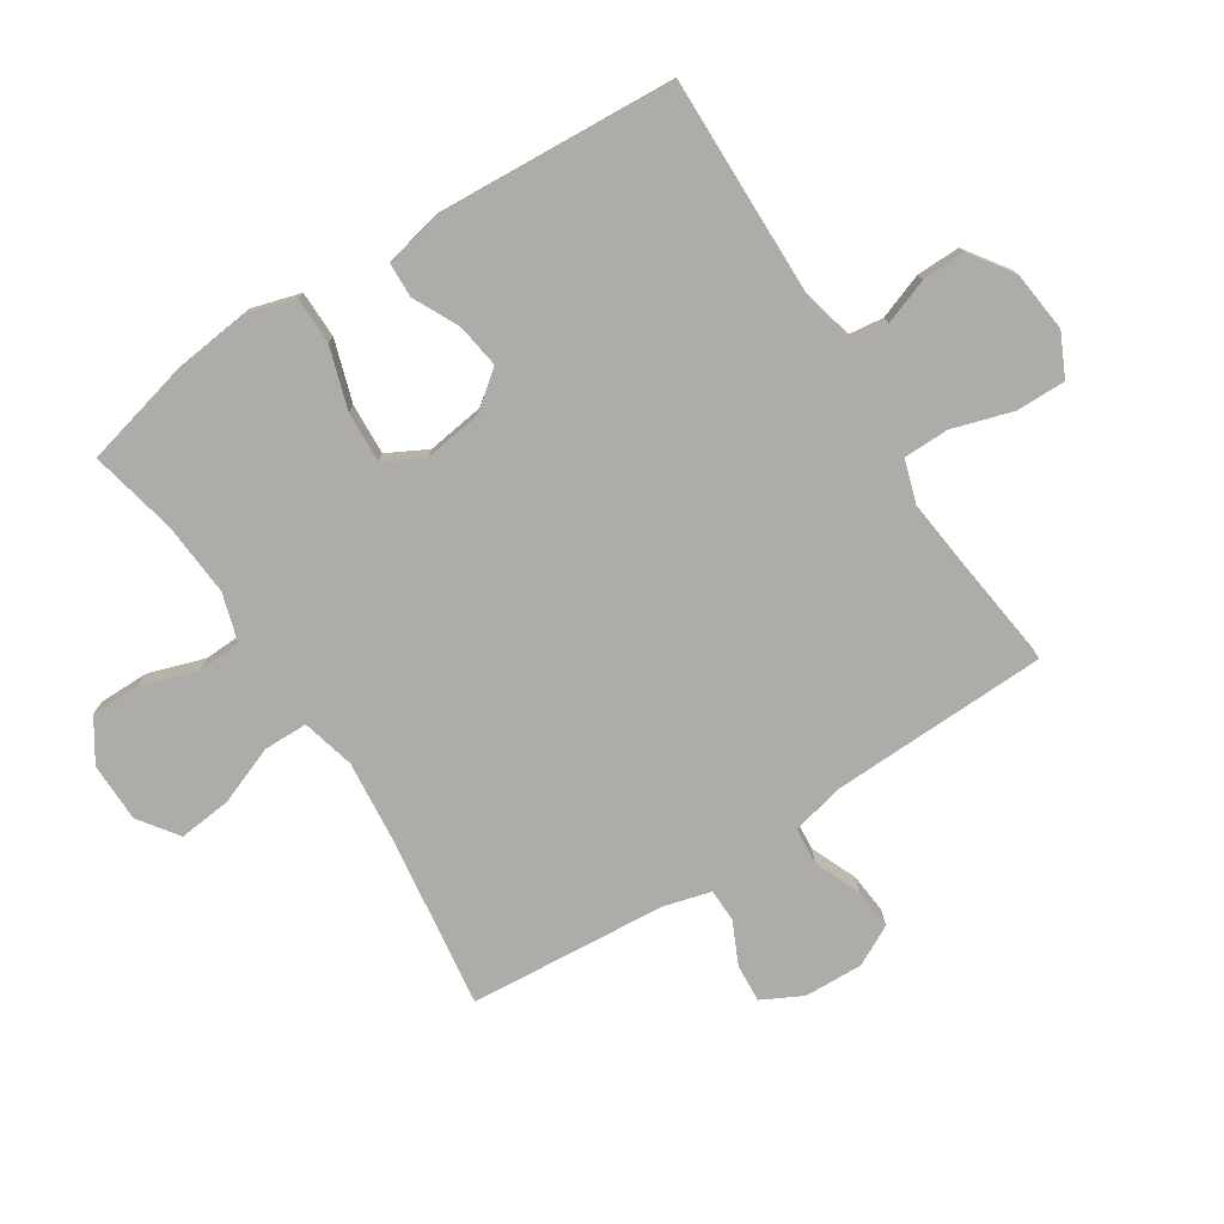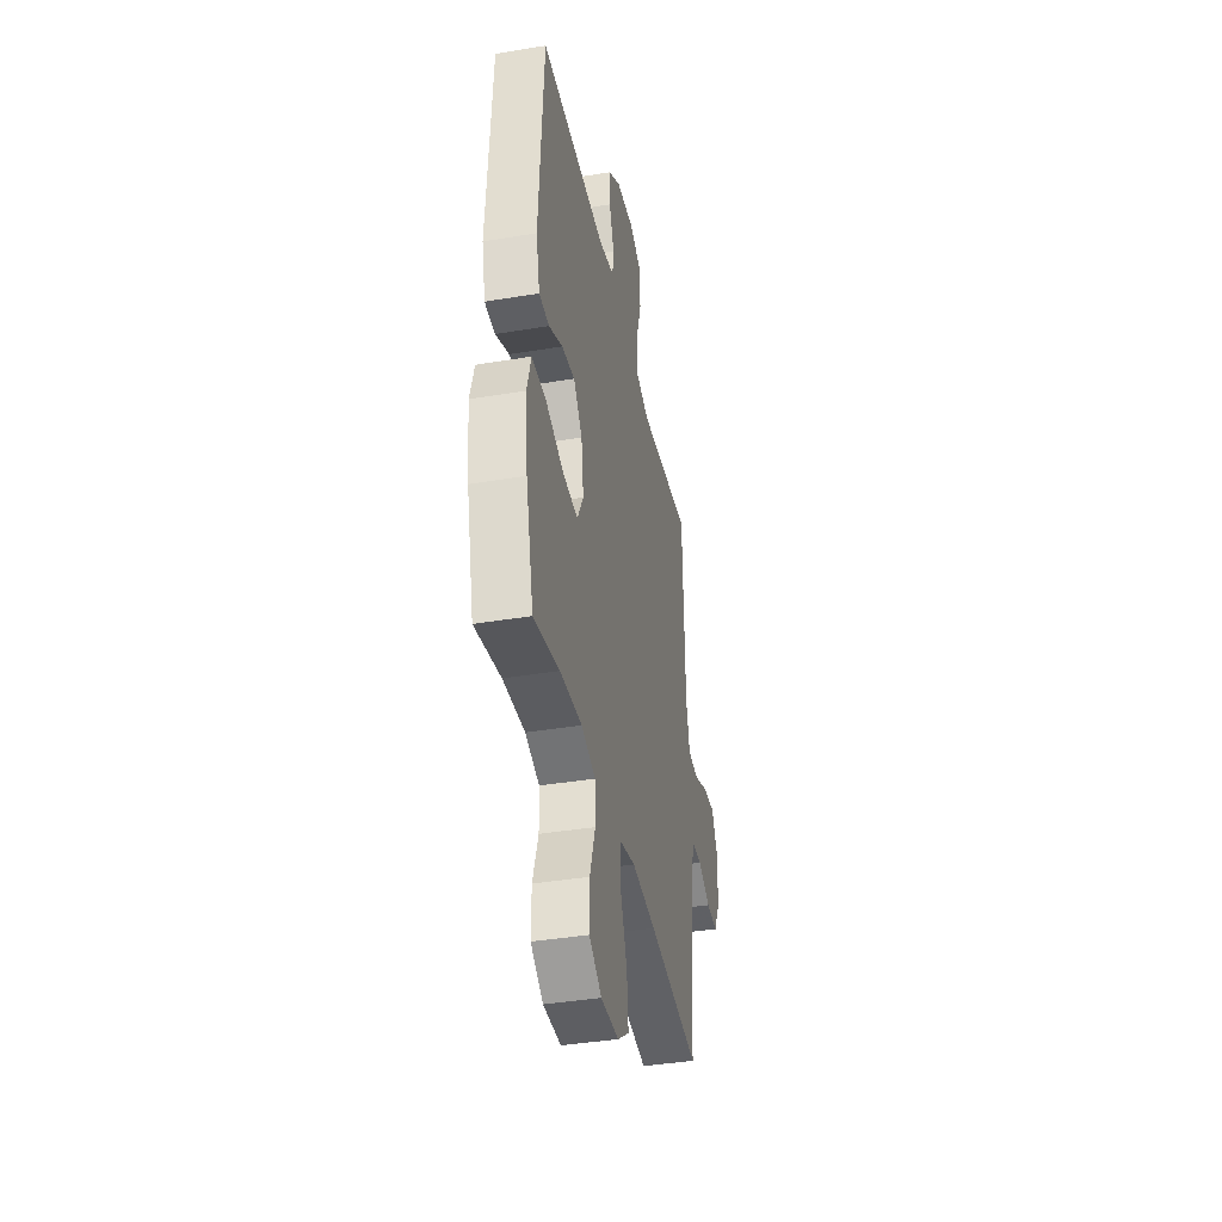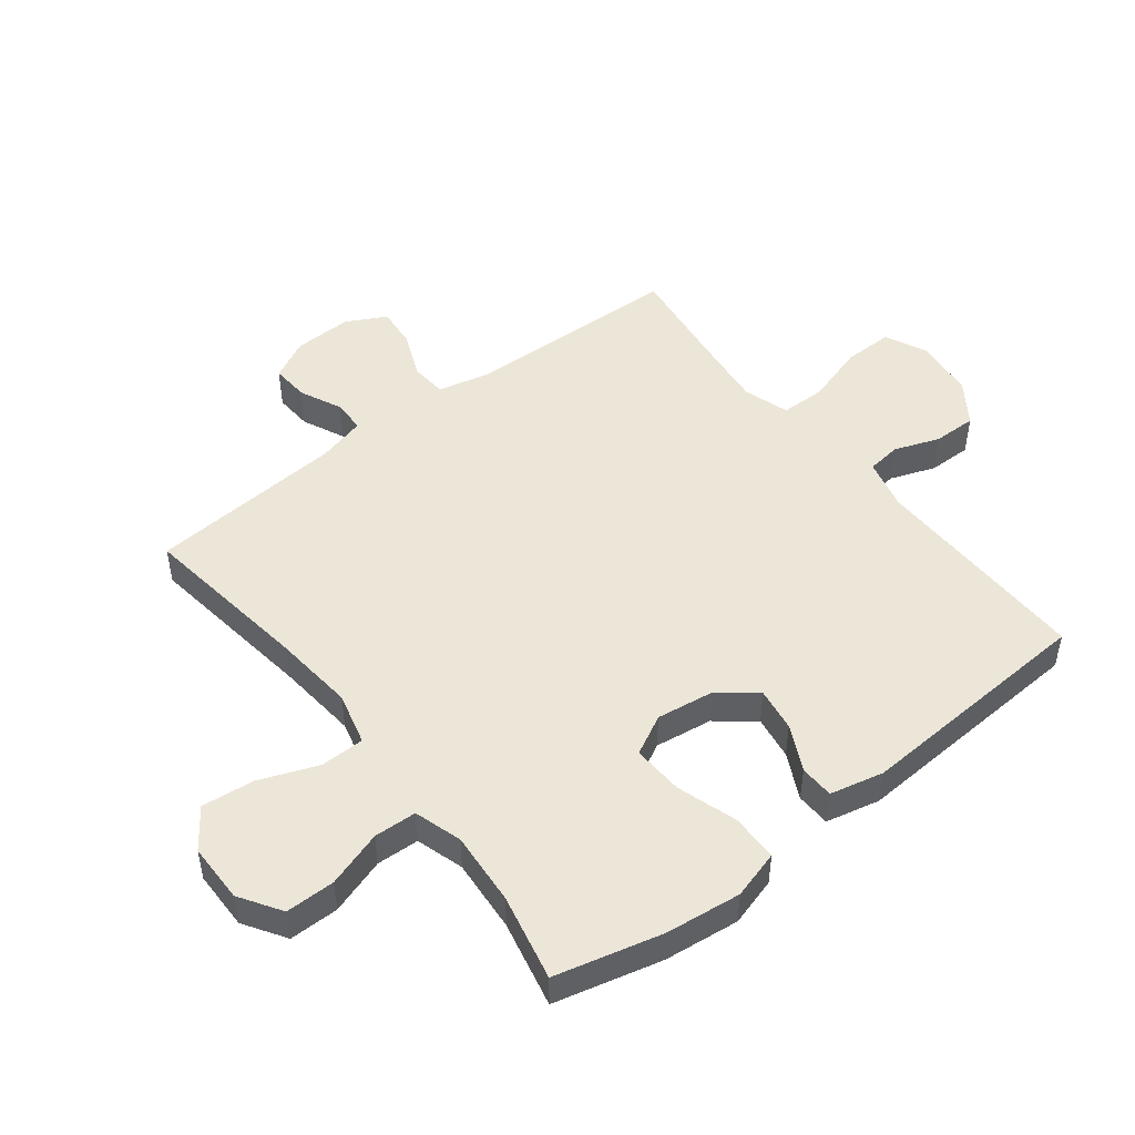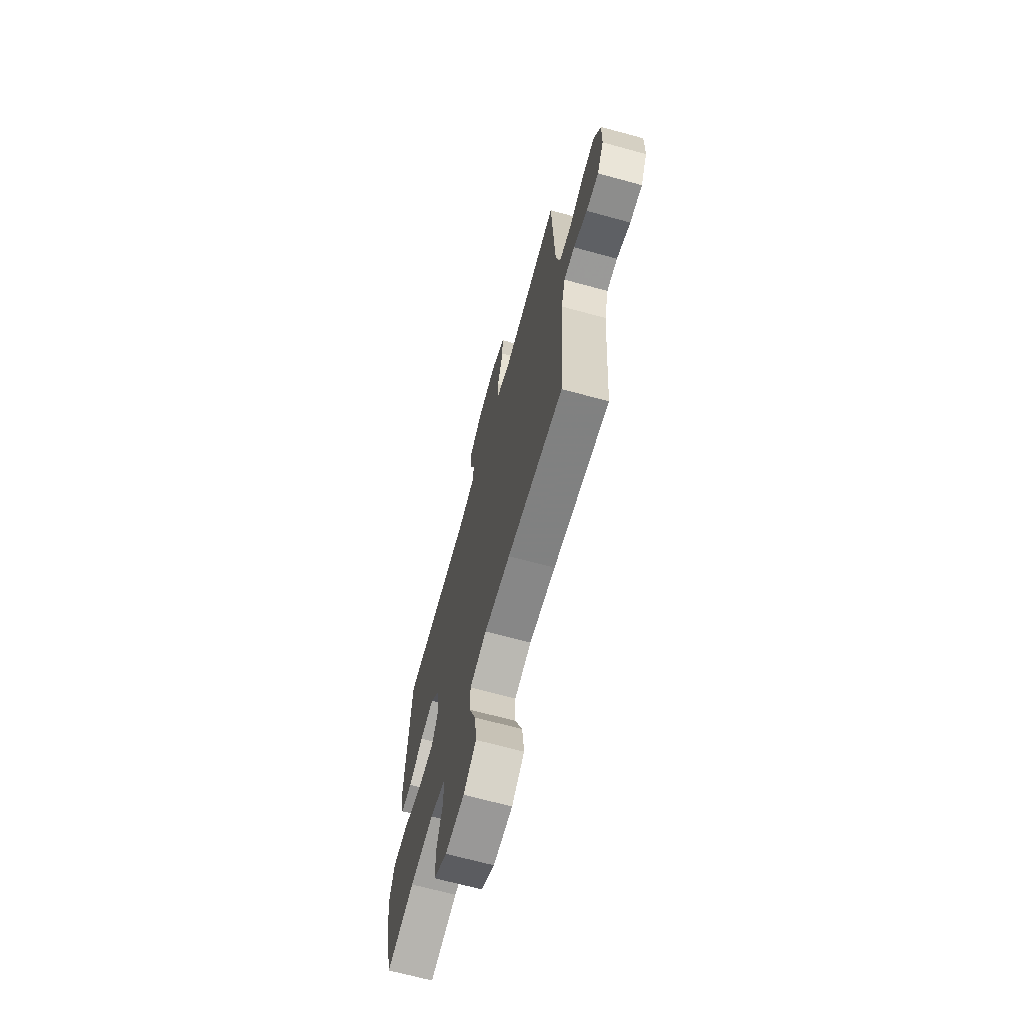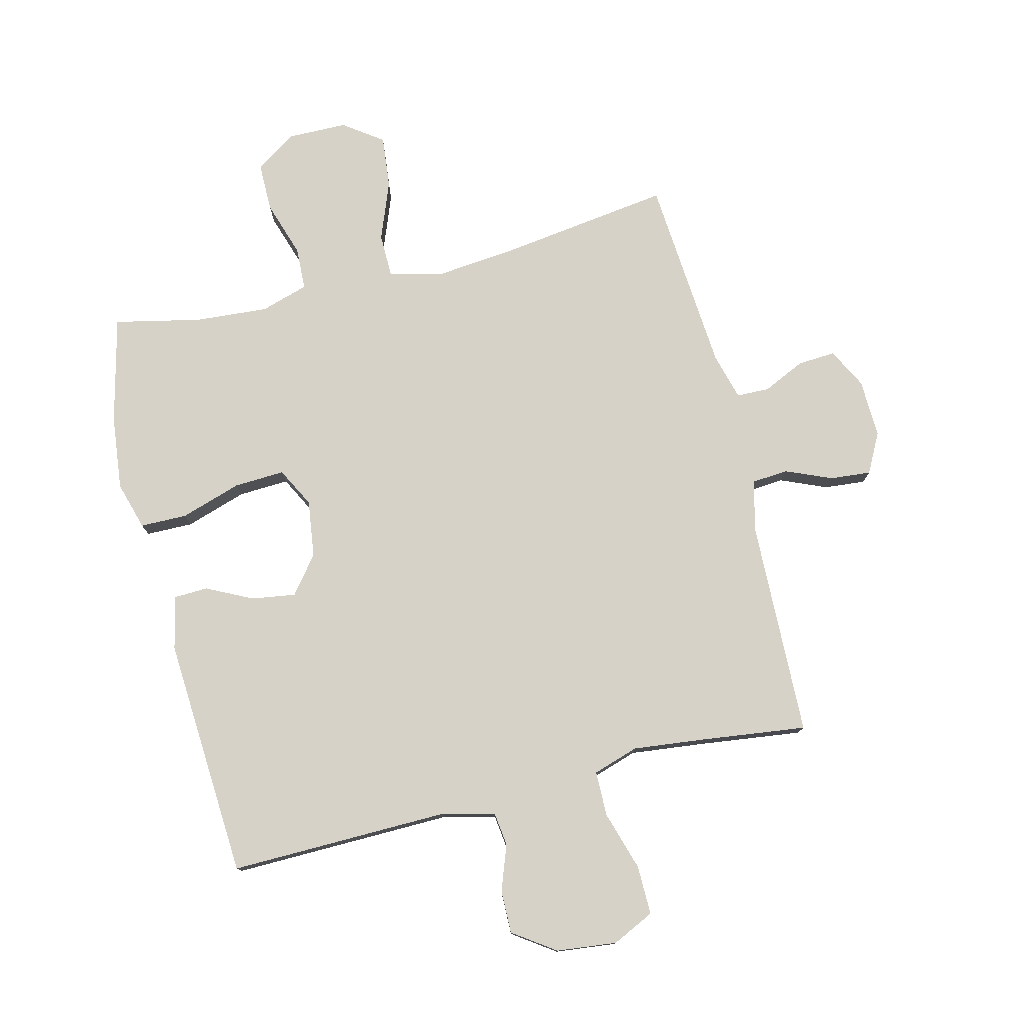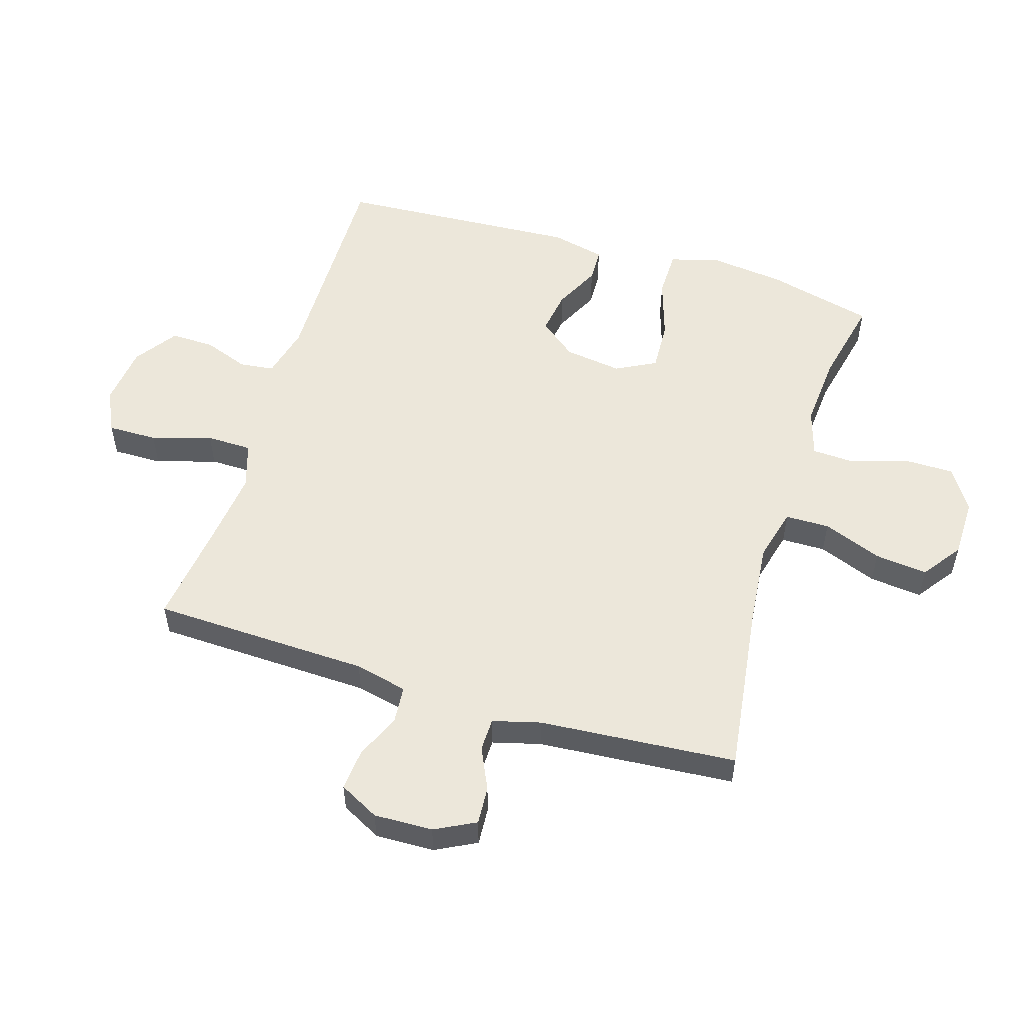
<metadata>
{"format":"obj","ext":"obj","renderer":"f3d","projection":"perspective","resolution":1024,"background":"white","views":[{"elev":-76.7,"azim":-57.3,"up":"+Y"},{"elev":-39.5,"azim":-78.3,"up":"+Z"},{"elev":48.6,"azim":-127.8,"up":"+Y"},{"elev":-68.1,"azim":74.7,"up":"+Z"},{"elev":77.5,"azim":-13.9,"up":"+Y"},{"elev":53.9,"azim":107.2,"up":"+Y"}]}
</metadata>
<code>
v -0.5 0.07 0.5
v -0.137 0.07 0.494
v -0.052 0.07 0.515
v -0.045 0.07 0.571
v -0.072 0.07 0.645
v -0.073 0.07 0.716
v -0.004 0.07 0.764
v 0.095 0.07 0.775
v 0.164 0.07 0.742
v 0.163 0.07 0.661
v 0.133 0.07 0.563
v 0.134 0.07 0.489
v 0.209 0.07 0.465
v 0.325 0.07 0.478
v 0.5 0.07 0.5
v 0.511 0.07 0.145
v 0.531 0.07 0.059
v 0.591 0.07 0.054
v 0.667 0.07 0.086
v 0.734 0.07 0.092
v 0.768 0.07 0.027
v 0.765 0.07 -0.069
v 0.731 0.07 -0.135
v 0.669 0.07 -0.131
v 0.6 0.07 -0.099
v 0.546 0.07 -0.1
v 0.525 0.07 -0.178
v 0.5 0.07 -0.5
v 0.216 0.07 -0.461
v 0.083 0.07 -0.448
v -0.003 0.07 -0.47
v -0.004 0.07 -0.542
v 0.033 0.07 -0.638
v 0.042 0.07 -0.724
v -0.022 0.07 -0.77
v -0.119 0.07 -0.771
v -0.187 0.07 -0.727
v -0.187 0.07 -0.646
v -0.157 0.07 -0.554
v -0.16 0.07 -0.484
v -0.238 0.07 -0.46
v -0.358 0.07 -0.469
v -0.5 0.07 -0.5
v -0.543 0.07 -0.325
v -0.557 0.07 -0.202
v -0.534 0.07 -0.123
v -0.457 0.07 -0.122
v -0.357 0.07 -0.154
v -0.274 0.07 -0.158
v -0.24 0.07 -0.093
v -0.253 0.07 0.001
v -0.301 0.07 0.062
v -0.373 0.07 0.051
v -0.448 0.07 0.014
v -0.504 0.07 0.016
v -0.524 0.07 0.104
v -0.5 0 0.5
v -0.137 0 0.494
v -0.052 0 0.515
v -0.045 0 0.571
v -0.072 0 0.645
v -0.073 0 0.716
v -0.004 0 0.764
v 0.095 0 0.775
v 0.164 0 0.742
v 0.163 0 0.661
v 0.133 0 0.563
v 0.134 0 0.489
v 0.209 0 0.465
v 0.325 0 0.478
v 0.5 0 0.5
v 0.511 0 0.145
v 0.531 0 0.059
v 0.591 0 0.054
v 0.667 0 0.086
v 0.734 0 0.092
v 0.768 0 0.027
v 0.765 0 -0.069
v 0.731 0 -0.135
v 0.669 0 -0.131
v 0.6 0 -0.099
v 0.546 0 -0.1
v 0.525 0 -0.178
v 0.5 0 -0.5
v 0.216 0 -0.461
v 0.083 0 -0.448
v -0.003 0 -0.47
v -0.004 0 -0.542
v 0.033 0 -0.638
v 0.042 0 -0.724
v -0.022 0 -0.77
v -0.119 0 -0.771
v -0.187 0 -0.727
v -0.187 0 -0.646
v -0.157 0 -0.554
v -0.16 0 -0.484
v -0.238 0 -0.46
v -0.358 0 -0.469
v -0.5 0 -0.5
v -0.543 0 -0.325
v -0.557 0 -0.202
v -0.534 0 -0.123
v -0.457 0 -0.122
v -0.357 0 -0.154
v -0.274 0 -0.158
v -0.24 0 -0.093
v -0.253 0 0.001
v -0.301 0 0.062
v -0.373 0 0.051
v -0.448 0 0.014
v -0.504 0 0.016
v -0.524 0 0.104
f 56 1 2
f 55 56 2
f 54 55 2
f 53 54 2
f 52 53 2 3
f 51 52 3
f 50 51 3
f 46 47 48
f 45 46 48
f 44 45 48
f 43 44 48
f 42 43 48
f 41 42 48 49
f 40 41 49 50
f 37 38 39
f 36 37 39
f 35 36 39
f 34 35 39
f 33 34 39
f 32 33 39
f 31 32 39 40
f 40 50 3
f 31 40 3
f 30 31 3
f 27 28 29
f 30 3 4
f 29 30 4
f 27 29 4
f 26 27 4
f 23 24 25
f 22 23 25
f 21 22 25
f 20 21 25
f 19 20 25
f 18 19 25
f 17 18 25 26
f 14 15 16
f 16 17 26
f 14 16 26
f 13 14 26
f 9 10 11
f 8 9 11
f 7 8 11
f 6 7 11
f 5 6 11
f 4 5 11
f 4 11 12
f 26 4 12
f 12 13 26
f 58 57 112
f 58 112 111
f 58 111 110
f 58 110 109
f 59 58 109 108
f 59 108 107
f 59 107 106
f 104 103 102
f 104 102 101
f 104 101 100
f 104 100 99
f 104 99 98
f 105 104 98 97
f 106 105 97 96
f 95 94 93
f 95 93 92
f 95 92 91
f 95 91 90
f 95 90 89
f 95 89 88
f 96 95 88 87
f 59 106 96
f 59 96 87
f 59 87 86
f 85 84 83
f 60 59 86
f 60 86 85
f 60 85 83
f 60 83 82
f 81 80 79
f 81 79 78
f 81 78 77
f 81 77 76
f 81 76 75
f 81 75 74
f 82 81 74 73
f 72 71 70
f 82 73 72
f 82 72 70
f 82 70 69
f 67 66 65
f 67 65 64
f 67 64 63
f 67 63 62
f 67 62 61
f 67 61 60
f 68 67 60
f 68 60 82
f 82 69 68
f 1 57 58 2
f 2 58 59 3
f 3 59 60 4
f 4 60 61 5
f 5 61 62 6
f 6 62 63 7
f 7 63 64 8
f 8 64 65 9
f 9 65 66 10
f 10 66 67 11
f 11 67 68 12
f 12 68 69 13
f 13 69 70 14
f 14 70 71 15
f 15 71 72 16
f 16 72 73 17
f 17 73 74 18
f 18 74 75 19
f 19 75 76 20
f 20 76 77 21
f 21 77 78 22
f 22 78 79 23
f 23 79 80 24
f 24 80 81 25
f 25 81 82 26
f 26 82 83 27
f 27 83 84 28
f 28 84 85 29
f 29 85 86 30
f 30 86 87 31
f 31 87 88 32
f 32 88 89 33
f 33 89 90 34
f 34 90 91 35
f 35 91 92 36
f 36 92 93 37
f 37 93 94 38
f 38 94 95 39
f 39 95 96 40
f 40 96 97 41
f 41 97 98 42
f 42 98 99 43
f 43 99 100 44
f 44 100 101 45
f 45 101 102 46
f 46 102 103 47
f 47 103 104 48
f 48 104 105 49
f 49 105 106 50
f 50 106 107 51
f 51 107 108 52
f 52 108 109 53
f 53 109 110 54
f 54 110 111 55
f 55 111 112 56
f 56 112 57 1

</code>
